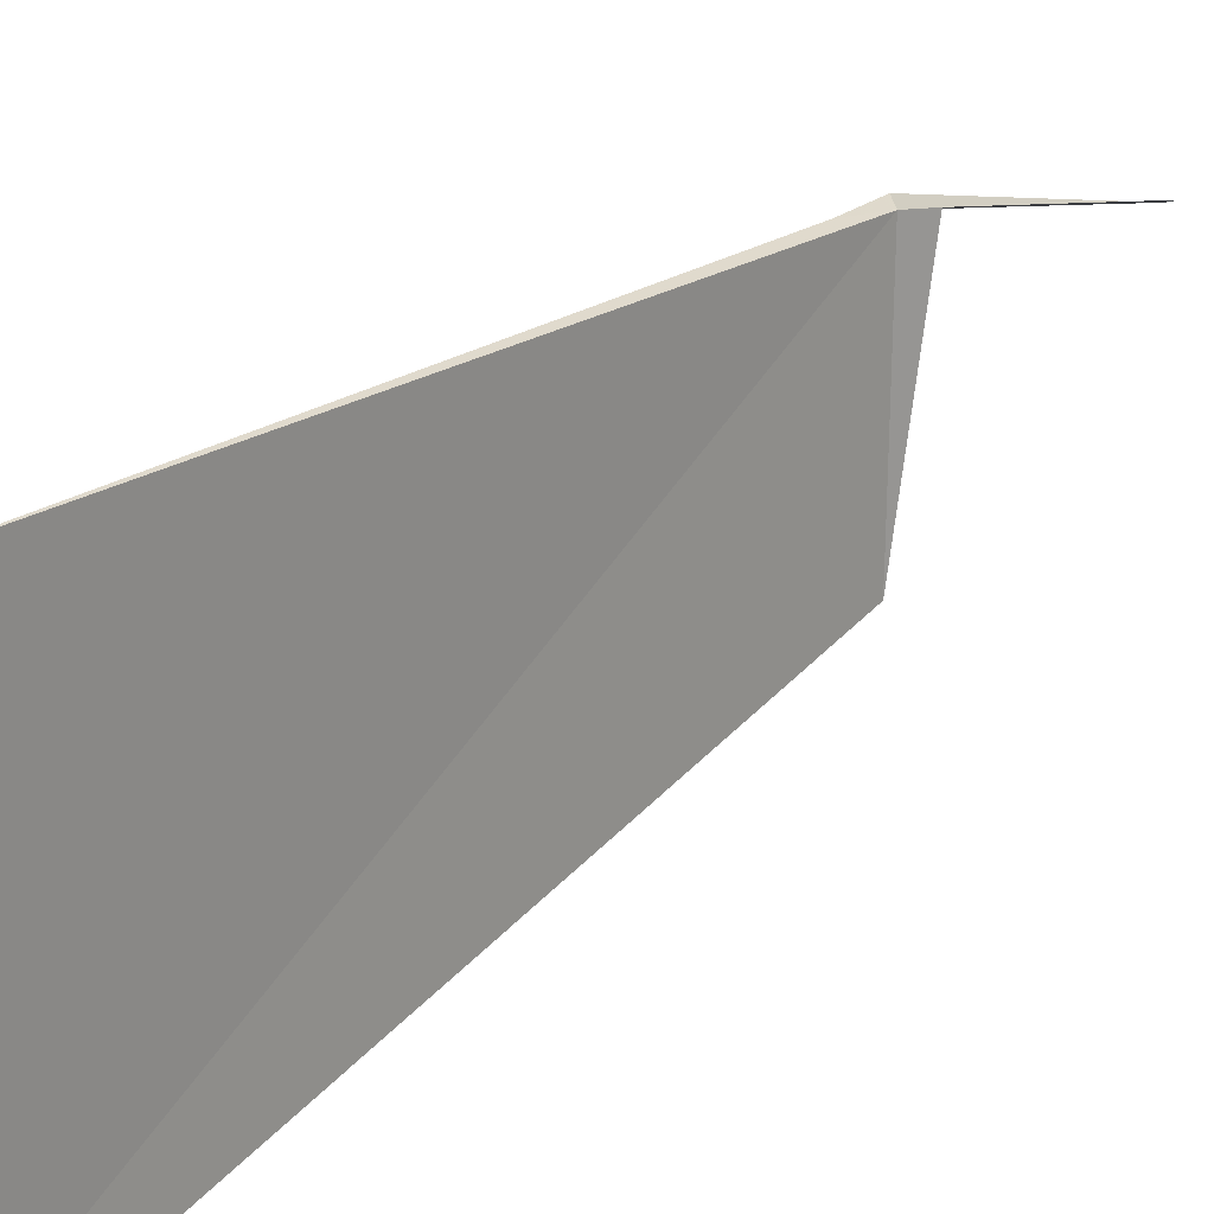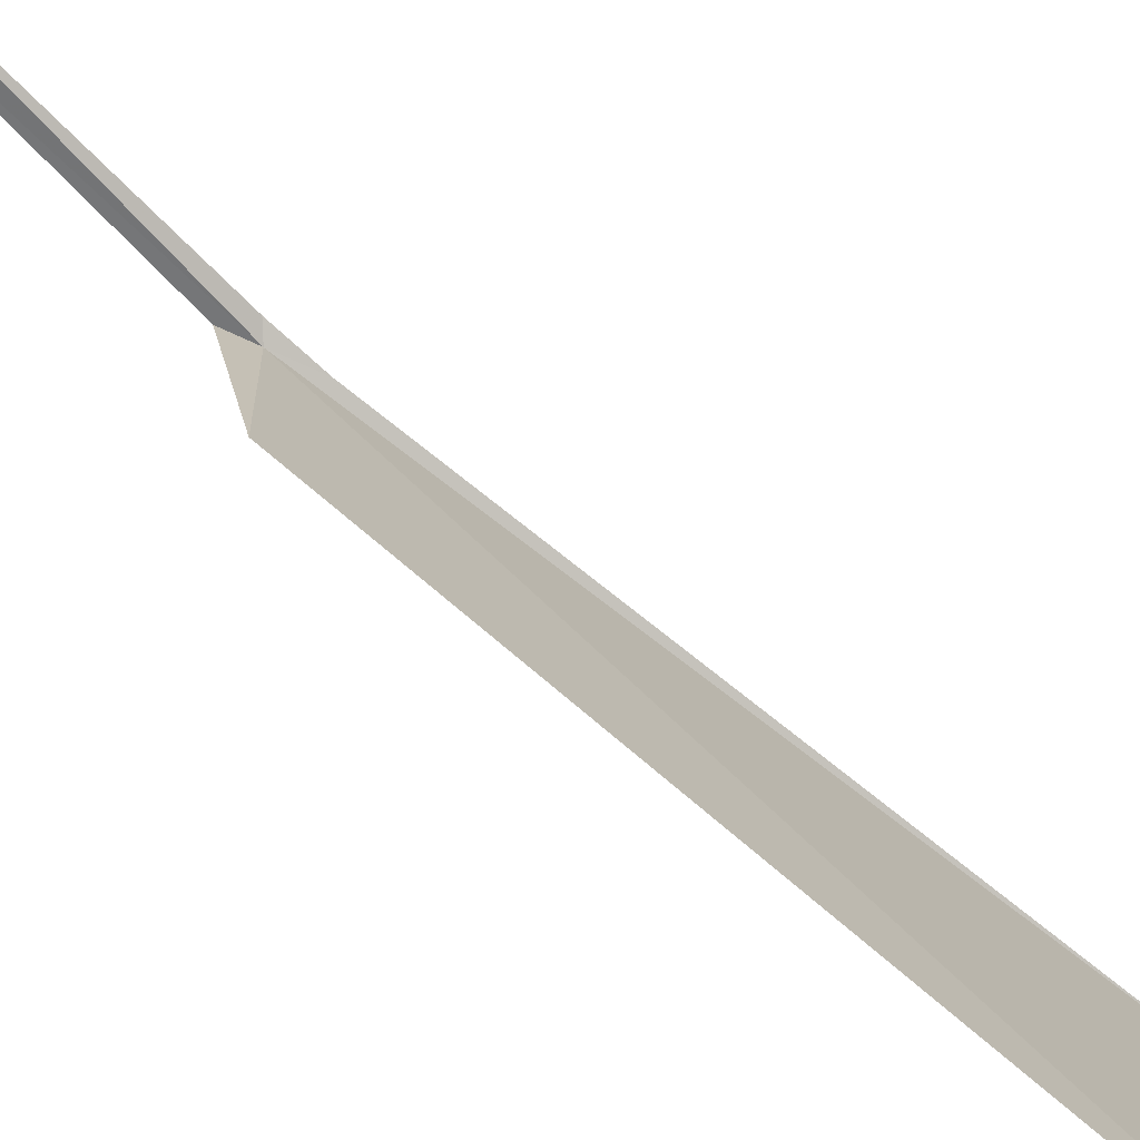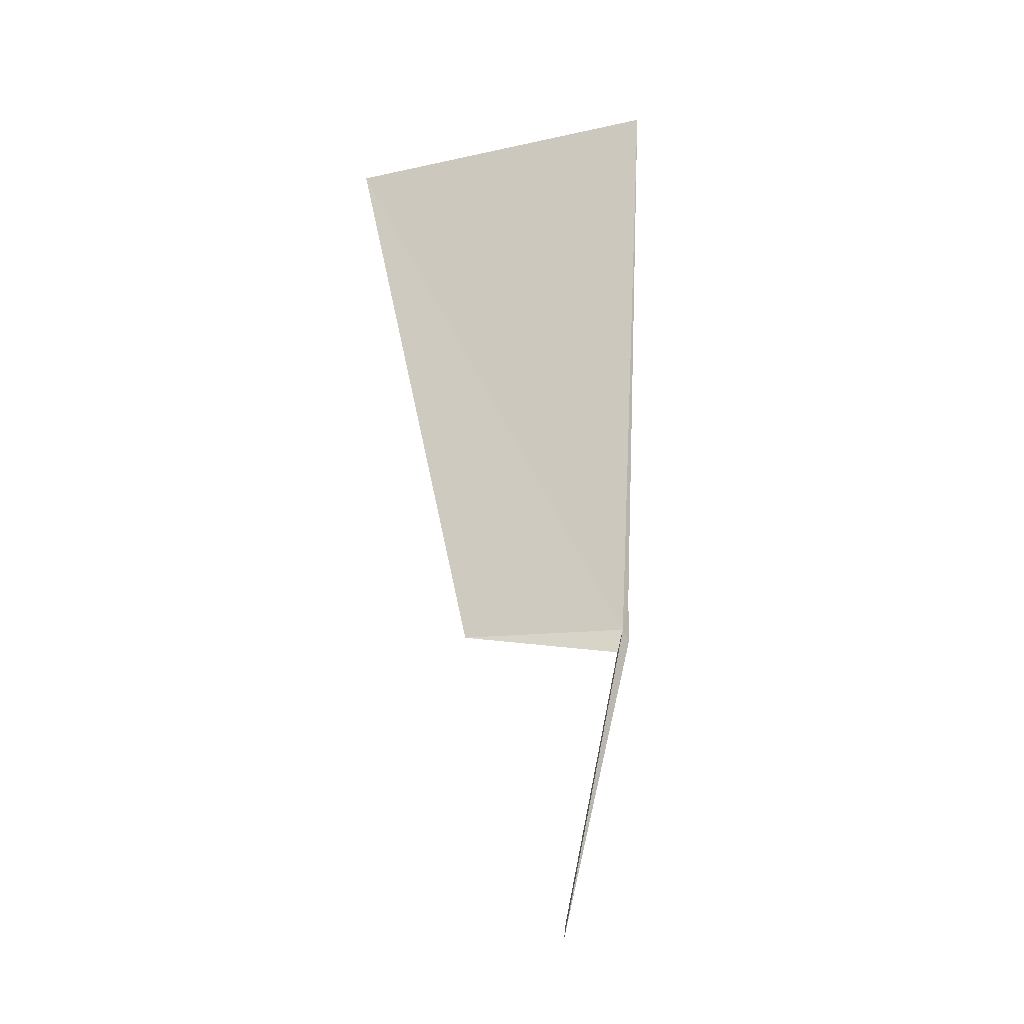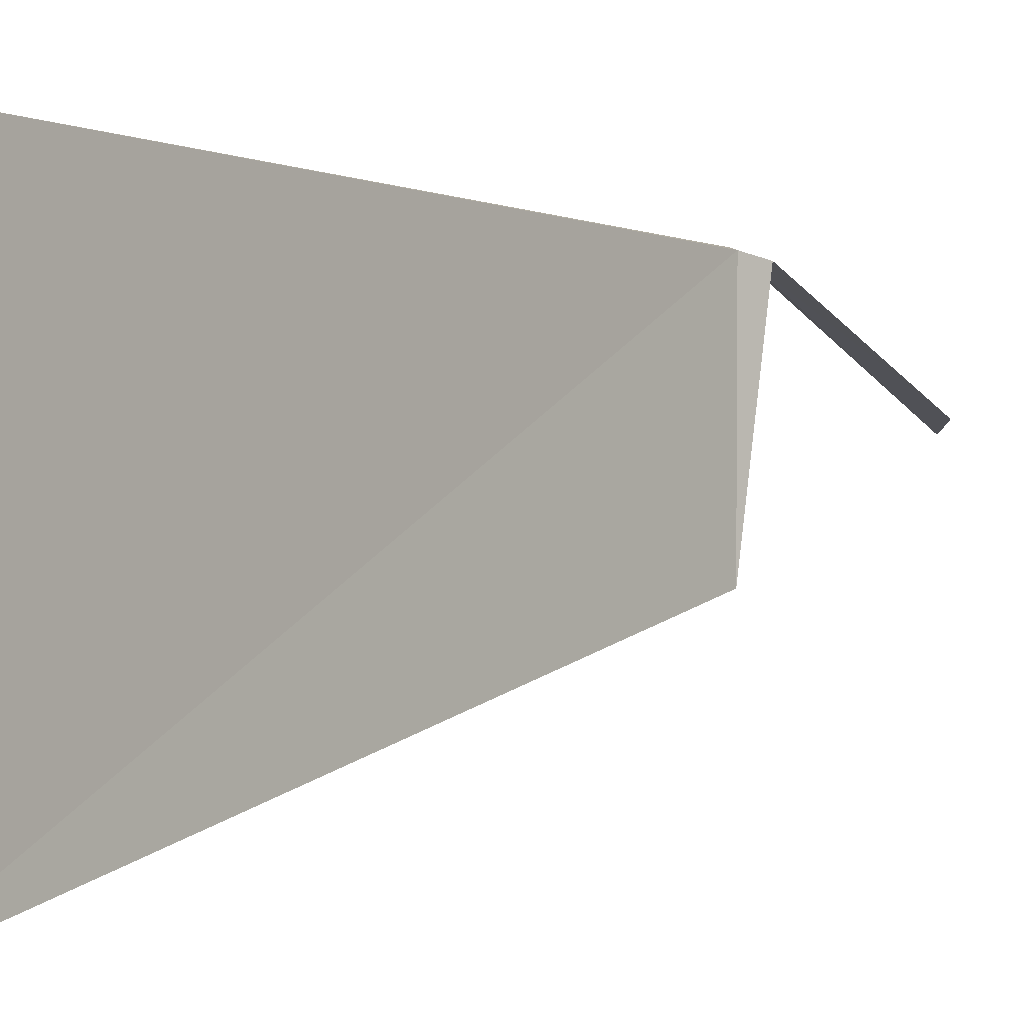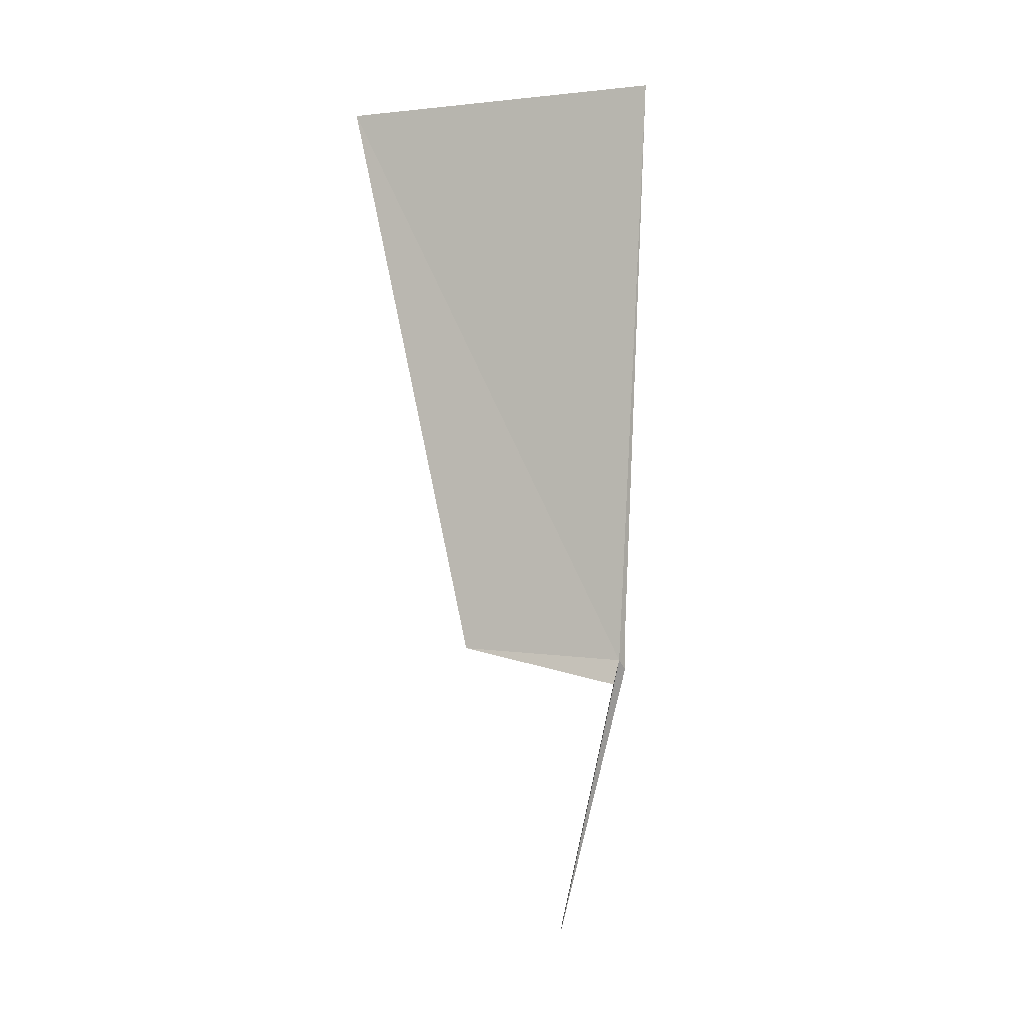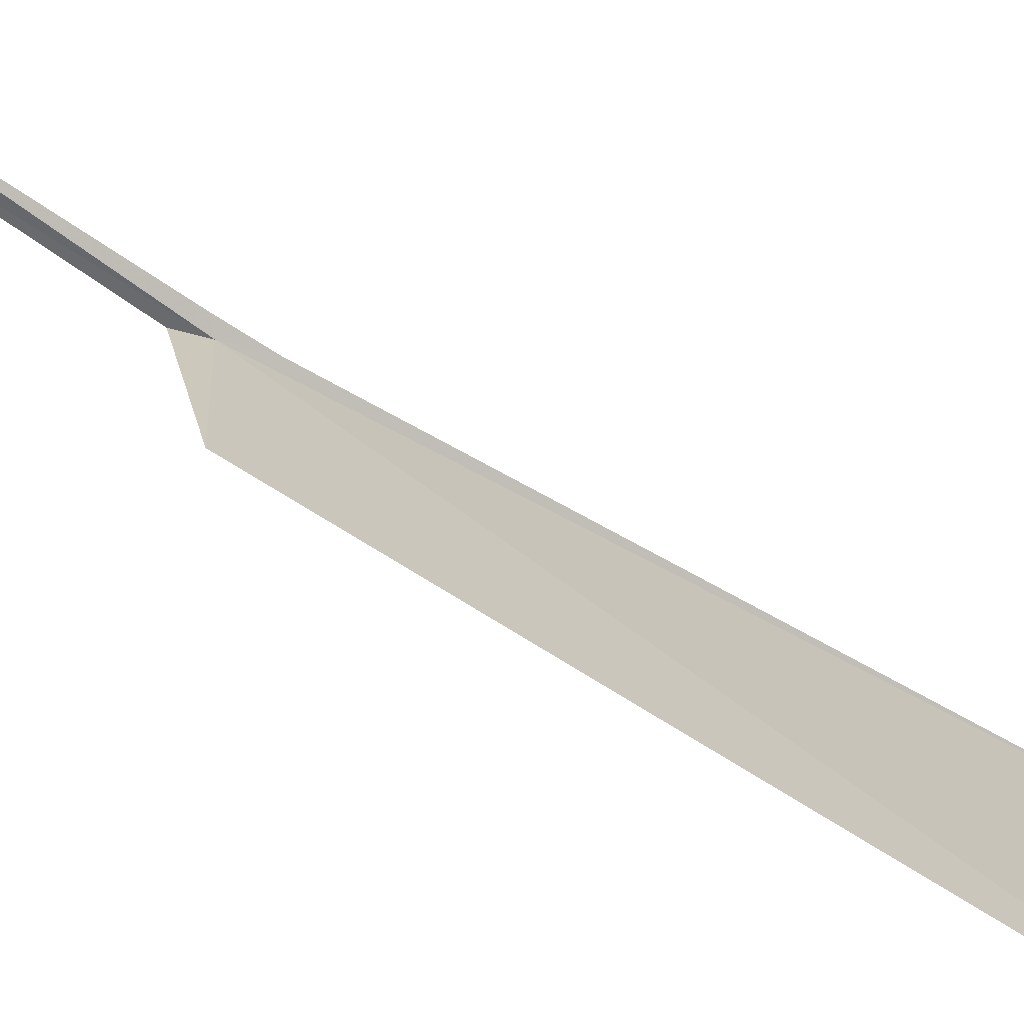
<metadata>
{"format":"obj","ext":"obj","renderer":"f3d","projection":"perspective","resolution":1024,"background":"white","views":[{"elev":25.7,"azim":41.5,"up":"+Y"},{"elev":-79.5,"azim":-126.2,"up":"+Y"},{"elev":-23.7,"azim":114.3,"up":"+Z"},{"elev":1.3,"azim":38.7,"up":"+Y"},{"elev":-5.5,"azim":115.2,"up":"+Z"},{"elev":-75.1,"azim":-117.0,"up":"+Y"}]}
</metadata>
<code>
v 115 65.03 40.36
v 115 64.99 40.14
v 115.1 63.51 40.48
v 114.9 65.07 40.66
v 114.9 65.05 40.28
v 115.2 62.35 45.77
v 115.2 65.39 45.66
v 114.4 64.19 37.8
v 114.6 64.27 37.9
f 1 3 2
f 1 5 4
f 1 4 7
f 1 8 5
f 1 6 3
f 1 9 8
f 1 2 9
f 1 7 6

</code>
